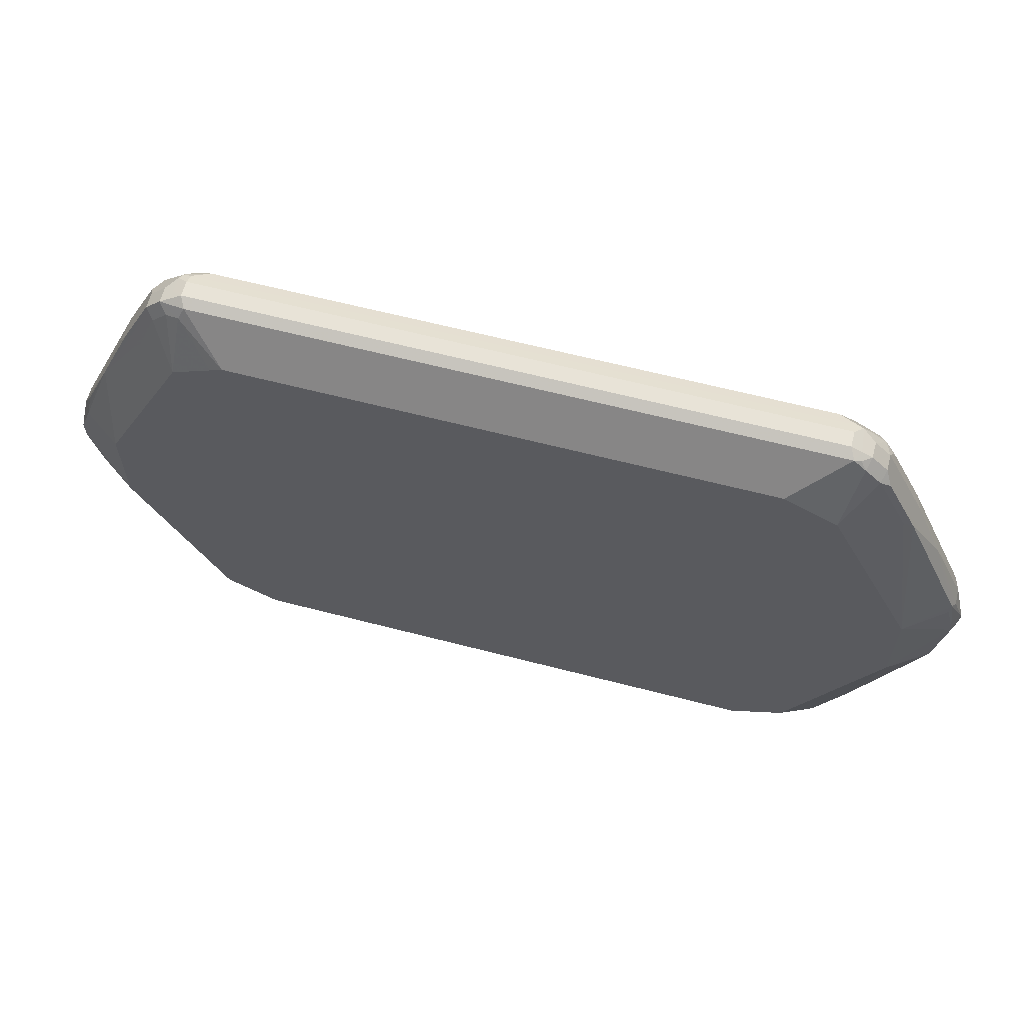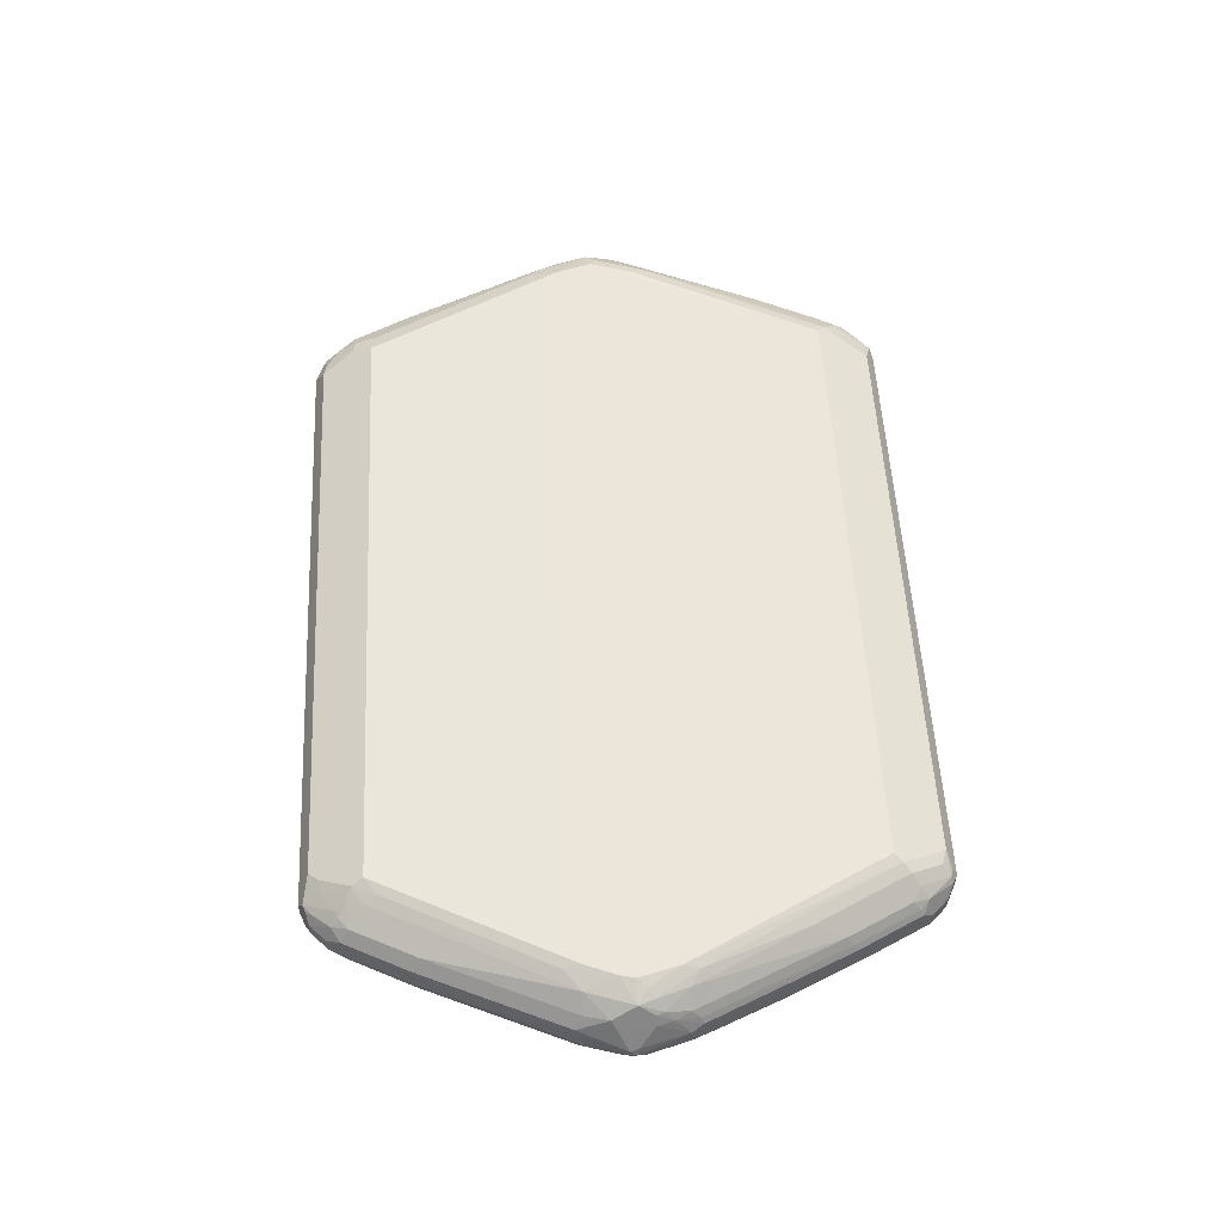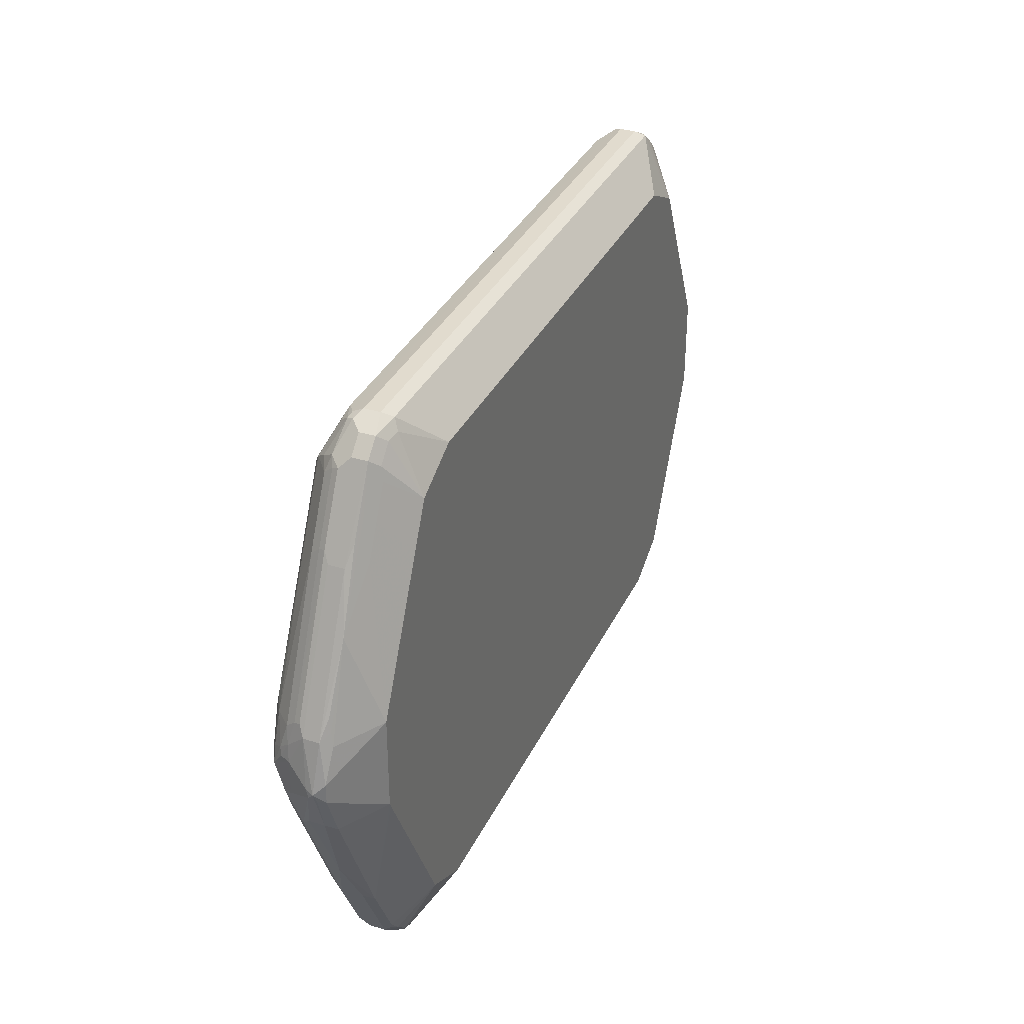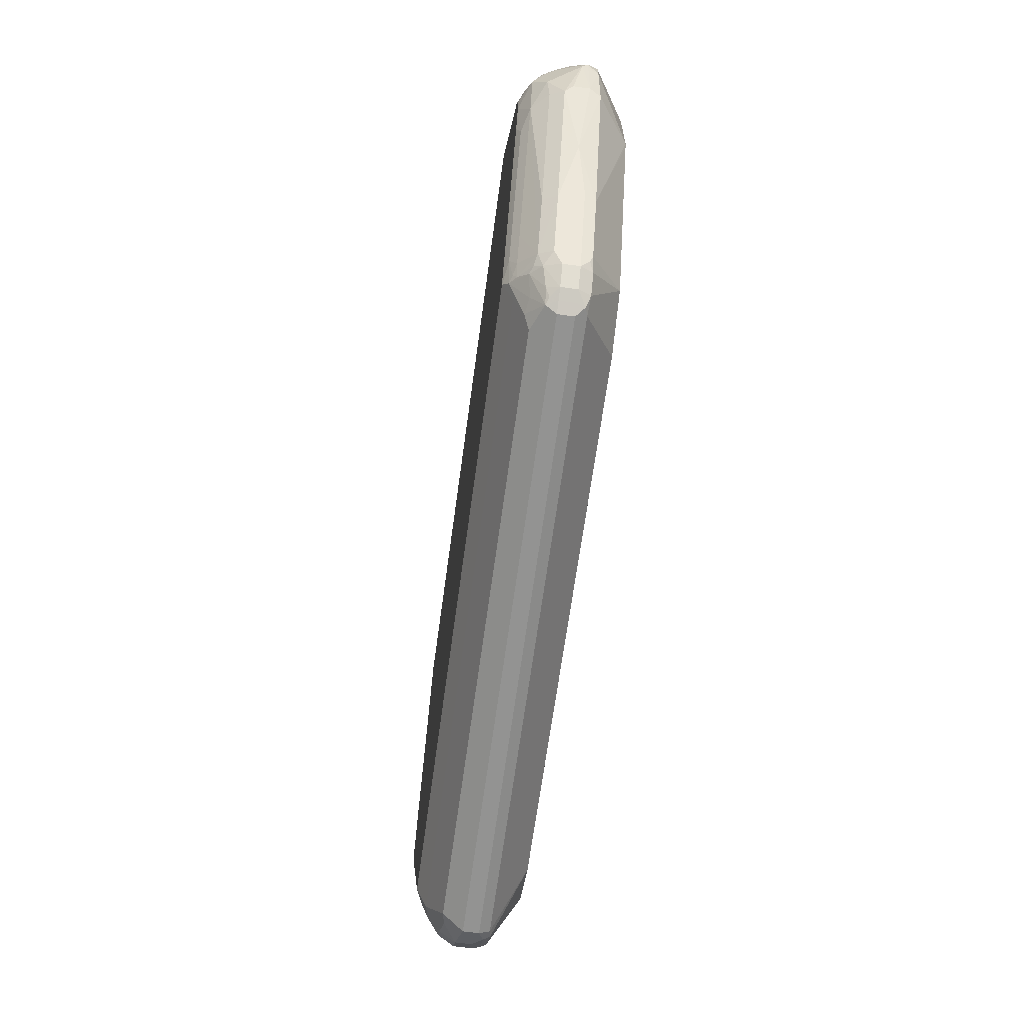
<metadata>
{"format":"obj","ext":"obj","renderer":"f3d","projection":"perspective","resolution":1024,"background":"white","views":[{"elev":62.3,"azim":14.8,"up":"+Z"},{"elev":54.6,"azim":-93.0,"up":"+Y"},{"elev":33.9,"azim":-67.4,"up":"+Z"},{"elev":-66.6,"azim":-97.8,"up":"+Z"}]}
</metadata>
<code>
v 0.3605 0.5589 -0.3425
v 0.3545 0.5709 -0.3365
v 0.3696 0.5679 -0.3335
v 0.3845 0.5649 -0.3305
v 0.3725 0.5529 -0.3365
v 0.3605 0.5409 -0.3425
v -0.3606 0.5589 -0.3425
v 0.3484 0.5829 -0.3305
v -0.3666 0.5709 -0.3365
v 0.3635 0.5799 -0.3275
v 0.3845 0.5469 -0.3305
v 0.3845 0.5829 -0.3124
v 0.3966 0.5769 -0.3065
v 0.4026 0.5649 -0.3124
v 0.3725 0.5349 -0.3365
v 0.3605 0.5288 -0.3365
v -0.3606 0.5409 -0.3425
v -0.3726 0.5589 -0.3365
v 0.3665 0.6009 -0.2945
v 0.3696 0.5859 -0.3154
v -0.3365 0.5829 -0.3305
v -0.3845 0.5589 -0.3305
v -0.374 0.5679 -0.3335
v -0.3808 0.5724 -0.3245
v -0.3845 0.5889 -0.3004
v -0.365 0.5859 -0.3154
v -0.3485 0.5889 -0.3185
v 0.4026 0.5469 -0.3124
v 0.4026 0.5829 -0.2945
v 0.3816 0.5979 -0.2914
v 0.4387 0.5649 -0.2403
v 0.4327 0.5589 -0.2523
v 0.3696 0.5273 -0.3335
v 0.3906 0.5349 -0.3185
v 0.3064 0.4939 -0.2884
v -0.3606 0.5288 -0.3365
v -0.3695 0.5318 -0.338
v -0.3726 0.5409 -0.3365
v 0.3605 0.613 -0.2704
v -0.3545 0.6009 -0.2945
v -0.3845 0.5409 -0.3305
v -0.4026 0.5589 -0.3124
v -0.3965 0.5769 -0.3065
v -0.3763 0.5994 -0.2884
v -0.3666 0.6069 -0.2824
v -0.3921 0.5859 -0.2974
v 0.4327 0.5409 -0.2523
v 0.4086 0.5349 -0.3004
v 0.4387 0.6009 -0.1683
v 0.4387 0.5829 -0.2223
v 0.3876 0.6039 -0.2614
v 0.4597 0.6039 -0.1172
v 0.4777 0.5679 -0.1532
v 0.4506 0.5589 -0.2163
v 0.4055 0.5273 -0.2974
v 0.3665 0.4939 -0.2584
v 0.3545 0.4939 -0.2644
v 0.3283 0.4939 -0.2776
v -0.3064 0.4939 -0.2884
v -0.3785 0.5273 -0.3267
v 0.4684 0.6131 -0.05385
v 0.4688 0.6131 -0.05345
v 0.4746 0.6131 -0.04191
v -0.3606 0.613 -0.2704
v -0.4026 0.5409 -0.3124
v -0.4447 0.5589 -0.2283
v -0.4462 0.5679 -0.2253
v -0.4101 0.5679 -0.2974
v -0.4026 0.5829 -0.2884
v -0.3845 0.6009 -0.2704
v -0.374 0.6039 -0.2794
v -0.3808 0.6085 -0.2523
v 0.4447 0.5349 -0.2283
v 0.4236 0.5273 -0.2614
v 0.4747 0.6009 -0.0961
v 0.4927 0.6009 -0.06009
v 0.5108 0.5829 -0.06009
v 0.4777 0.6039 -0.08107
v 0.5108 0.5649 -0.07806
v 0.5228 0.5589 -0.05405
v 0.4506 0.5409 -0.2163
v 0.3677 0.4939 -0.2561
v -0.3305 0.4939 -0.2764
v -0.3666 0.4939 -0.2584
v -0.3965 0.5273 -0.3087
v -0.3378 0.4939 -0.2728
v -0.4506 0.6131 -0.05385
v 0.4865 0.6131 -6.706e-05
v 0.5108 0.6009 -0.005968
v -0.3988 0.6085 -0.2163
v -0.471 0.6085 -0.07209
v -0.4687 0.6131 -0.05358
v -0.4056 0.5318 -0.302
v -0.4086 0.5288 -0.2945
v -0.4237 0.5318 -0.2659
v -0.4447 0.5409 -0.2283
v -0.4822 0.5499 -0.1532
v -0.5183 0.5679 -0.06304
v -0.4386 0.5829 -0.2163
v -0.4026 0.6009 -0.2343
v -0.4927 0.6009 -0.05405
v 0.4416 0.5273 -0.2253
v 0.5168 0.5349 -0.06605
v 0.4687 0.4939 -0.05405
v 0.3906 0.4939 -0.2103
v 0.5137 0.5859 -0.04506
v 0.5228 0.5769 -0.01797
v 0.5363 0.5499 0.008986
v 0.5348 0.5469 0
v 0.5228 0.5409 -0.05405
v -0.4026 0.4939 -0.1863
v 0.4863 0.6131 0.0004024
v 0.4687 0.613 0.05405
v 0.4807 0.6069 0.06009
v 0.4987 0.6069 0.005968
v 0.5168 0.5889 0.02401
v 0.5168 0.5889 -0.012
v -0.4826 0.6131 -0.01797
v -0.4243 0.4939 -0.143
v -0.4447 0.5288 -0.2223
v -0.4507 0.5409 -0.2163
v -0.5167 0.5288 -0.06009
v -0.5228 0.5409 -0.05405
v -0.5228 0.5589 -0.05405
v -0.5363 0.5499 -0.008986
v -0.5183 0.5859 -0.02703
v -0.5107 0.5829 -0.05405
v -0.5107 0.6009 0
v 0.5137 0.5273 -0.06304
v 0.5168 0.5288 -0.05405
v 0.5288 0.5349 0
v 0.4687 0.4939 0.05405
v 0.5228 0.5589 0.05405
v 0.5228 0.5409 0.05405
v 0.5183 0.5318 0.06304
v 0.5168 0.5709 0.06009
v 0.4687 0.6131 0.03547
v 0.3605 0.613 0.2704
v 0.3966 0.613 0.1983
v 0.3906 0.6069 0.2403
v 0.4597 0.6039 0.1127
v 0.4777 0.6039 0.07658
v 0.5137 0.5859 0.0405
v -0.4865 0.6131 -0.0003353
v -0.4663 0.4939 -0.05881
v -0.4687 0.4939 -0.05405
v -0.5317 0.5318 -0.01348
v -0.5348 0.5409 -0.012
v -0.5378 0.5439 -0.002951
v -0.5348 0.5529 0
v -0.5228 0.5769 -0.01797
v -0.5228 0.5769 0.01797
v -0.5167 0.5889 0.01797
v -0.5138 0.5904 0.02703
v -0.5047 0.6017 0.01797
v -0.4957 0.6085 0.008986
v -0.4865 0.6131 0
v 0.5168 0.5288 0.05405
v 0.4461 0.5318 0.2253
v 0.4349 0.5273 0.2343
v 0.4169 0.5273 0.2704
v 0.3906 0.4939 0.2103
v 0.4822 0.5499 0.1532
v 0.4416 0.5859 0.2028
v 0.4447 0.5709 0.2223
v 0.4506 0.6131 0.05351
v 0.3605 0.6009 0.2945
v 0.3696 0.6039 0.2839
v 0.3725 0.6069 0.2764
v 0.4327 0.6131 0.05385
v -0.3606 0.613 0.2704
v -0.3695 0.6085 0.2794
v 0.3876 0.6039 0.2568
v 0.4236 0.5859 0.2389
v -0.4687 0.4939 0.05405
v -0.5317 0.5318 0.008986
v -0.5228 0.5589 0.05405
v -0.5228 0.5409 0.05405
v -0.5183 0.5792 0.03601
v -0.5107 0.5829 0.05405
v -0.4927 0.6009 0.05405
v -0.4777 0.6085 0.06304
v -0.475 0.6131 0.0454
v 0.4281 0.5318 0.2614
v 0.3988 0.5273 0.3065
v 0.3689 0.4939 0.2536
v 0.4506 0.5589 0.2163
v 0.4642 0.5499 0.1892
v 0.4327 0.5589 0.2523
v 0.4086 0.5709 0.2945
v 0.3425 0.5829 0.3305
v 0.3785 0.5829 0.3124
v 0.3785 0.5994 0.2861
v -0.3606 0.6009 0.2945
v 0.3906 0.5889 0.2945
v -0.4683 0.6131 0.05385
v -0.4687 0.6131 0.05371
v -0.3876 0.6085 0.2434
v -0.3785 0.6017 0.2884
v -0.3606 0.5837 0.3245
v -0.3515 0.5904 0.3154
v 0.4055 0.5859 0.2749
v -0.4777 0.5318 0.1532
v -0.5167 0.5288 0.04801
v -0.4507 0.4939 0.09013
v -0.4326 0.5228 0.2163
v -0.5138 0.5318 0.06304
v -0.4507 0.5589 0.2163
v -0.4447 0.5649 0.2283
v -0.5167 0.5649 0.06605
v -0.5107 0.5349 0.07806
v -0.4507 0.5409 0.2163
v -0.5138 0.5724 0.06304
v -0.4386 0.5829 0.2163
v -0.4326 0.6017 0.1803
v -0.4597 0.6085 0.09911
v 0.4101 0.5318 0.2974
v 0.4026 0.5589 0.3124
v 0.4026 0.5409 0.3124
v 0.3808 0.5273 0.3245
v 0.3665 0.4939 0.2584
v 0.3966 0.5769 0.3065
v 0.4055 0.5679 0.302
v 0.3605 0.5709 0.3365
v 0.3696 0.5679 0.338
v -0.3425 0.5829 0.3305
v 0.3785 0.5724 0.3267
v 0.3876 0.5859 0.302
v -0.4146 0.6017 0.2163
v -0.4026 0.5829 0.2884
v -0.3876 0.5904 0.2974
v -0.3695 0.5724 0.3335
v -0.4296 0.5258 0.2314
v -0.4597 0.5318 0.1892
v -0.4206 0.5349 0.2764
v -0.4386 0.5349 0.2403
v -0.4447 0.4939 0.1021
v -0.4146 0.5228 0.2523
v -0.4447 0.5469 0.2283
v -0.4026 0.5529 0.3124
v -0.4086 0.5649 0.3004
v -0.4237 0.5724 0.2614
v -0.4416 0.5724 0.2253
v -0.4026 0.5349 0.3124
v 0.3845 0.5589 0.3305
v 0.3845 0.5409 0.3305
v 0.374 0.5318 0.3335
v 0.3665 0.5288 0.3365
v 0.3545 0.4939 0.2644
v 0.3605 0.5589 0.3425
v -0.3606 0.5709 0.3365
v 0.3725 0.5409 0.3365
v 0.3725 0.5589 0.3365
v 0.3605 0.5409 0.3425
v -0.4056 0.5724 0.2974
v -0.3965 0.5769 0.3065
v -0.3726 0.5649 0.3365
v -0.3936 0.5258 0.3034
v -0.4237 0.5318 0.2614
v -0.4272 0.4939 0.1371
v -0.4026 0.4939 0.1863
v -0.3895 0.4939 0.2126
v -0.3666 0.4939 0.2584
v -0.3965 0.5228 0.2884
v -0.3845 0.5529 0.3305
v -0.3845 0.5349 0.3305
v 0.3064 0.4939 0.2884
v 0.3232 0.4939 0.28
v 0.3473 0.4939 0.268
v -0.3545 0.5288 0.3365
v -0.3606 0.5589 0.3425
v -0.3606 0.5409 0.3425
v -0.3726 0.5469 0.3365
v -0.3755 0.5258 0.3215
v -0.3606 0.5228 0.3245
v -0.3568 0.4939 0.2633
v -0.3695 0.5318 0.3335
v -0.3064 0.4939 0.2884
v -0.3207 0.4939 0.2813
v -0.3174 0.4939 0.283
f 1 2 3
f 168 193 169
f 167 226 191
f 167 194 226
f 167 172 194
f 167 193 168
f 167 192 193
f 167 191 192
f 165 190 189
f 165 174 190
f 165 189 187
f 164 174 165
f 163 188 184
f 163 189 188
f 163 187 189
f 169 193 195
f 163 165 187
f 161 185 186
f 161 184 185
f 159 163 184
f 159 161 160
f 159 184 161
f 156 183 157
f 156 182 183
f 155 182 156
f 155 181 182
f 154 179 180
f 154 181 155
f 154 180 181
f 153 179 154
f 152 177 179
f 161 186 162
f 169 195 173
f 171 196 197
f 171 197 183
f 182 216 183
f 181 215 182
f 181 214 215
f 180 214 181
f 180 243 214
f 180 213 243
f 179 213 180
f 179 210 213
f 178 203 212
f 178 211 203
f 178 207 211
f 177 212 208
f 177 178 212
f 177 210 179
f 177 209 210
f 177 208 209
f 176 207 178
f 171 183 172
f 172 183 198
f 172 198 199
f 172 199 200
f 172 200 201
f 172 201 194
f 152 179 153
f 173 195 202
f 174 202 190
f 175 203 204
f 175 204 176
f 175 205 206
f 175 206 203
f 176 204 207
f 173 202 174
f 150 152 151
f 150 177 152
f 149 178 177
f 131 135 158
f 128 157 144
f 128 156 157
f 128 155 156
f 128 154 155
f 128 153 154
f 128 152 153
f 126 152 128
f 126 151 152
f 125 151 126
f 125 150 151
f 125 149 150
f 123 125 124
f 123 149 125
f 123 148 149
f 123 147 148
f 122 147 123
f 112 138 139
f 112 139 113
f 113 139 140
f 113 140 114
f 114 141 142
f 114 142 116
f 131 158 132
f 114 140 141
f 116 142 143
f 118 128 144
f 119 145 120
f 120 145 146
f 120 146 122
f 122 146 147
f 116 143 136
f 182 215 229
f 132 158 135
f 132 159 160
f 149 176 178
f 149 177 150
f 147 149 148
f 147 176 149
f 146 176 147
f 146 175 176
f 142 164 143
f 141 173 174
f 141 164 142
f 141 174 164
f 140 173 141
f 140 169 173
f 138 172 167
f 138 171 172
f 138 196 171
f 138 170 196
f 138 166 170
f 132 160 161
f 132 161 162
f 133 136 163
f 133 163 134
f 134 163 135
f 135 163 159
f 132 135 159
f 136 143 164
f 136 165 163
f 137 166 138
f 138 167 168
f 138 168 169
f 138 169 140
f 138 140 139
f 136 164 165
f 182 229 216
f 183 216 198
f 184 217 185
f 244 258 274
f 241 255 242
f 241 256 255
f 241 257 256
f 240 257 241
f 240 265 257
f 240 266 265
f 240 244 266
f 238 264 258
f 238 263 264
f 238 262 263
f 238 261 262
f 238 260 261
f 237 260 238
f 234 259 244
f 233 259 234
f 233 258 259
f 224 271 250
f 225 252 253
f 225 253 245
f 225 245 227
f 225 250 254
f 225 254 252
f 244 274 266
f 226 232 251
f 230 256 231
f 230 242 255
f 231 256 232
f 232 257 251
f 232 256 257
f 233 238 258
f 230 255 256
f 224 251 271
f 244 259 258
f 245 252 246
f 275 280 278
f 275 279 280
f 275 276 279
f 270 275 278
f 270 277 275
f 270 272 277
f 266 272 273
f 266 277 272
f 266 275 277
f 266 274 275
f 263 276 275
f 263 275 274
f 258 263 274
f 258 264 263
f 257 266 273
f 257 265 266
f 257 272 271
f 246 252 248
f 246 248 247
f 248 267 268
f 248 268 269
f 248 269 249
f 248 252 254
f 245 253 252
f 248 254 272
f 248 270 278
f 248 278 267
f 250 271 272
f 250 272 254
f 251 257 271
f 257 273 272
f 248 272 270
f 112 137 138
f 224 250 225
f 222 228 227
f 200 226 201
f 200 232 226
f 200 231 232
f 199 229 230
f 199 231 200
f 199 230 231
f 198 229 199
f 198 216 229
f 195 222 202
f 195 228 222
f 194 201 226
f 193 228 195
f 192 228 193
f 192 227 228
f 192 225 227
f 191 251 224
f 191 226 251
f 184 188 189
f 184 189 218
f 184 218 219
f 184 219 217
f 185 219 220
f 185 220 221
f 203 211 207
f 185 221 186
f 189 190 218
f 190 202 222
f 190 222 223
f 190 223 218
f 191 224 225
f 191 225 192
f 185 217 219
f 222 227 245
f 203 207 204
f 203 233 234
f 221 248 249
f 220 248 221
f 220 247 248
f 220 246 247
f 219 246 220
f 218 246 219
f 218 245 246
f 218 222 245
f 214 230 229
f 214 242 230
f 214 243 242
f 214 229 215
f 212 244 239
f 212 235 244
f 212 236 235
f 209 213 210
f 209 243 213
f 203 234 244
f 203 244 235
f 203 235 236
f 203 236 212
f 205 237 238
f 205 238 206
f 203 206 233
f 206 238 233
f 208 239 209
f 209 239 244
f 209 244 240
f 209 240 241
f 209 241 242
f 209 242 243
f 208 212 239
f 109 130 110
f 218 223 222
f 108 136 133
f 35 105 104
f 35 82 105
f 35 56 82
f 35 57 56
f 35 58 57
f 33 58 35
f 33 57 58
f 33 56 57
f 33 55 56
f 33 48 55
f 33 34 48
f 31 47 32
f 31 73 47
f 31 81 73
f 35 104 132
f 31 54 81
f 31 50 53
f 30 52 49
f 30 51 52
f 30 39 51
f 29 50 31
f 29 75 50
f 29 49 75
f 29 30 49
f 28 48 34
f 28 47 48
f 27 45 40
f 26 45 27
f 25 46 44
f 25 43 46
f 31 53 54
f 35 132 162
f 35 162 186
f 35 186 221
f 39 64 87
f 39 63 51
f 39 62 63
f 39 61 62
f 37 41 38
f 37 60 41
f 36 60 37
f 36 59 60
f 35 83 59
f 35 86 83
f 35 84 86
f 35 111 84
f 35 119 111
f 35 145 119
f 35 146 145
f 35 175 146
f 35 205 175
f 35 221 249
f 35 249 269
f 109 131 130
f 35 268 267
f 35 267 278
f 35 278 280
f 25 45 26
f 35 280 279
f 35 276 263
f 35 263 262
f 35 262 261
f 35 261 260
f 35 260 237
f 35 237 205
f 35 279 276
f 25 44 45
f 24 43 25
f 22 43 24
f 8 40 19
f 8 27 40
f 8 21 27
f 8 20 10
f 8 19 20
f 7 18 9
f 7 38 18
f 7 17 38
f 6 36 17
f 6 16 36
f 6 15 16
f 4 28 11
f 4 14 28
f 4 13 14
f 4 12 13
f 4 10 12
f 4 15 5
f 1 3 4
f 1 4 5
f 1 5 15
f 1 15 6
f 1 6 17
f 1 17 7
f 9 18 22
f 1 7 9
f 2 8 10
f 2 10 3
f 2 9 21
f 2 21 8
f 3 10 4
f 4 11 15
f 1 9 2
f 39 87 61
f 9 22 23
f 9 24 25
f 22 42 43
f 22 65 42
f 22 41 65
f 22 24 23
f 19 64 39
f 19 40 64
f 19 30 20
f 19 39 30
f 18 41 22
f 18 38 41
f 17 37 38
f 17 36 37
f 16 59 36
f 16 35 59
f 16 33 35
f 15 34 33
f 15 33 16
f 9 25 26
f 9 26 27
f 9 27 21
f 10 20 12
f 11 28 34
f 11 34 15
f 9 23 24
f 12 29 13
f 12 30 29
f 13 29 14
f 14 29 31
f 14 31 32
f 14 32 47
f 14 47 28
f 12 20 30
f 40 45 64
f 35 269 268
f 42 65 96
f 89 114 116
f 89 115 114
f 89 117 106
f 41 60 65
f 89 116 108
f 88 115 89
f 88 114 115
f 88 113 114
f 88 112 113
f 85 94 93
f 84 94 85
f 84 111 94
f 80 109 110
f 80 108 109
f 80 107 108
f 80 106 107
f 77 80 79
f 70 72 71
f 70 100 90
f 70 90 72
f 73 102 74
f 73 81 110
f 73 110 103
f 90 100 91
f 73 103 129
f 74 102 104
f 74 104 105
f 74 105 82
f 76 89 106
f 76 106 77
f 77 106 80
f 73 129 102
f 69 101 100
f 91 101 118
f 91 100 101
f 108 116 136
f 108 131 109
f 108 135 131
f 108 134 135
f 108 133 134
f 107 117 108
f 106 117 107
f 104 131 132
f 104 130 131
f 104 129 130
f 103 130 129
f 103 110 130
f 102 129 104
f 101 128 118
f 101 126 128
f 101 127 126
f 99 127 101
f 94 119 120
f 94 120 95
f 94 111 119
f 95 120 96
f 96 120 121
f 96 121 97
f 91 118 92
f 97 122 123
f 97 124 98
f 97 121 120
f 97 120 122
f 98 124 125
f 98 125 126
f 98 126 127
f 97 123 124
f 69 99 101
f 89 108 117
f 67 69 68
f 59 83 60
f 55 74 82
f 55 82 56
f 54 110 81
f 54 80 110
f 53 80 54
f 53 79 80
f 53 77 79
f 52 76 75
f 52 78 76
f 52 63 78
f 51 63 52
f 50 77 53
f 50 76 77
f 50 75 76
f 49 52 75
f 48 74 55
f 42 96 66
f 42 66 67
f 42 67 68
f 69 100 70
f 43 68 69
f 43 69 46
f 60 84 85
f 44 46 69
f 44 70 71
f 44 71 45
f 45 71 72
f 45 72 64
f 47 73 48
f 48 73 74
f 44 69 70
f 60 85 65
f 42 68 43
f 60 86 84
f 60 83 86
f 67 99 69
f 67 98 127
f 67 97 98
f 66 97 67
f 66 96 97
f 65 95 96
f 65 94 95
f 65 93 94
f 65 85 93
f 64 92 87
f 64 91 92
f 64 90 91
f 64 72 90
f 63 76 78
f 67 127 99
f 63 88 89
f 63 89 76
f 61 92 118
f 61 118 144
f 61 144 157
f 61 157 183
f 61 183 197
f 61 197 196
f 61 87 92
f 61 170 166
f 61 166 137
f 61 137 112
f 61 112 88
f 61 88 63
f 61 196 170
f 61 63 62

</code>
